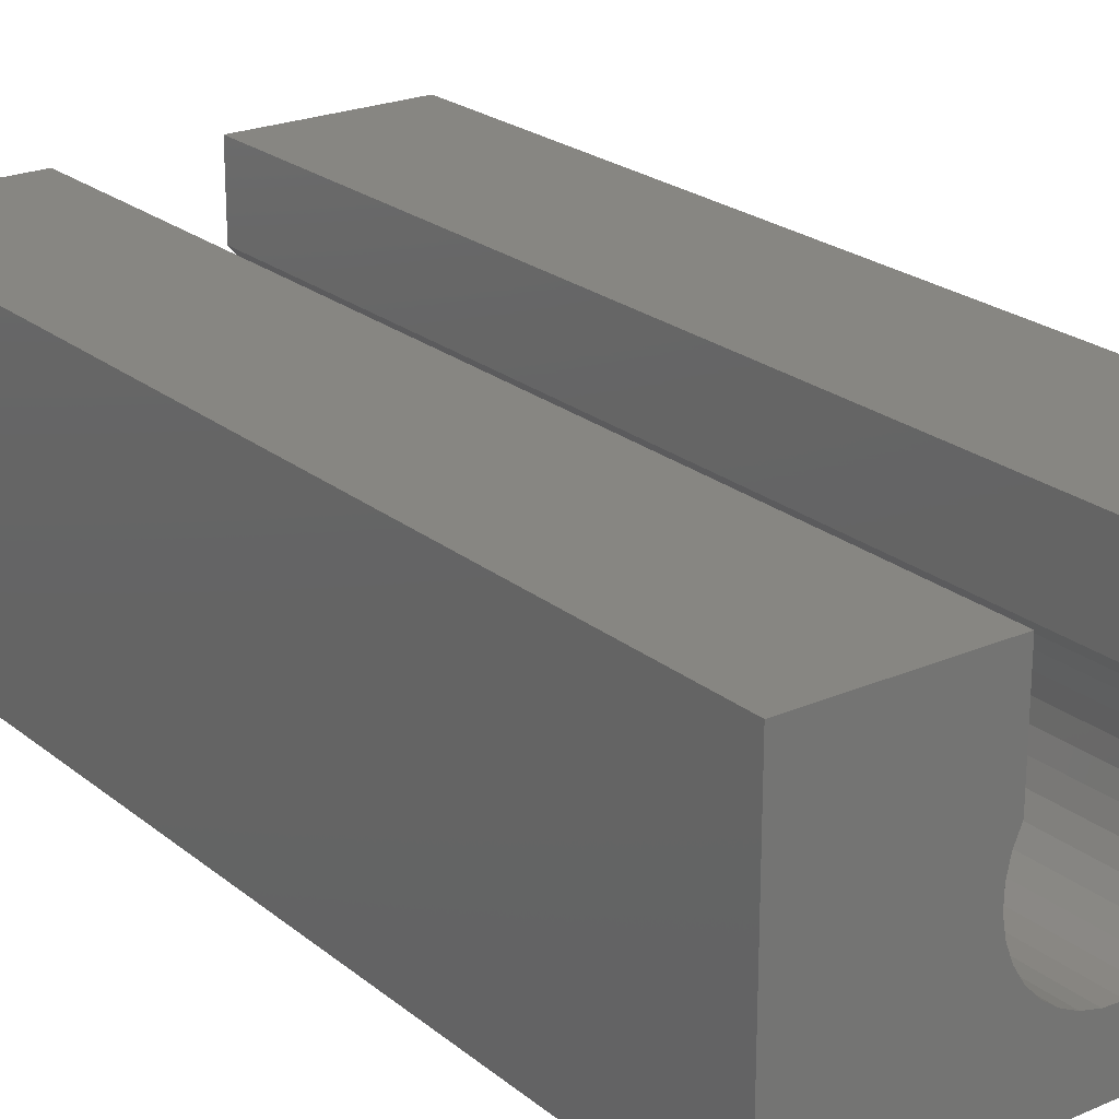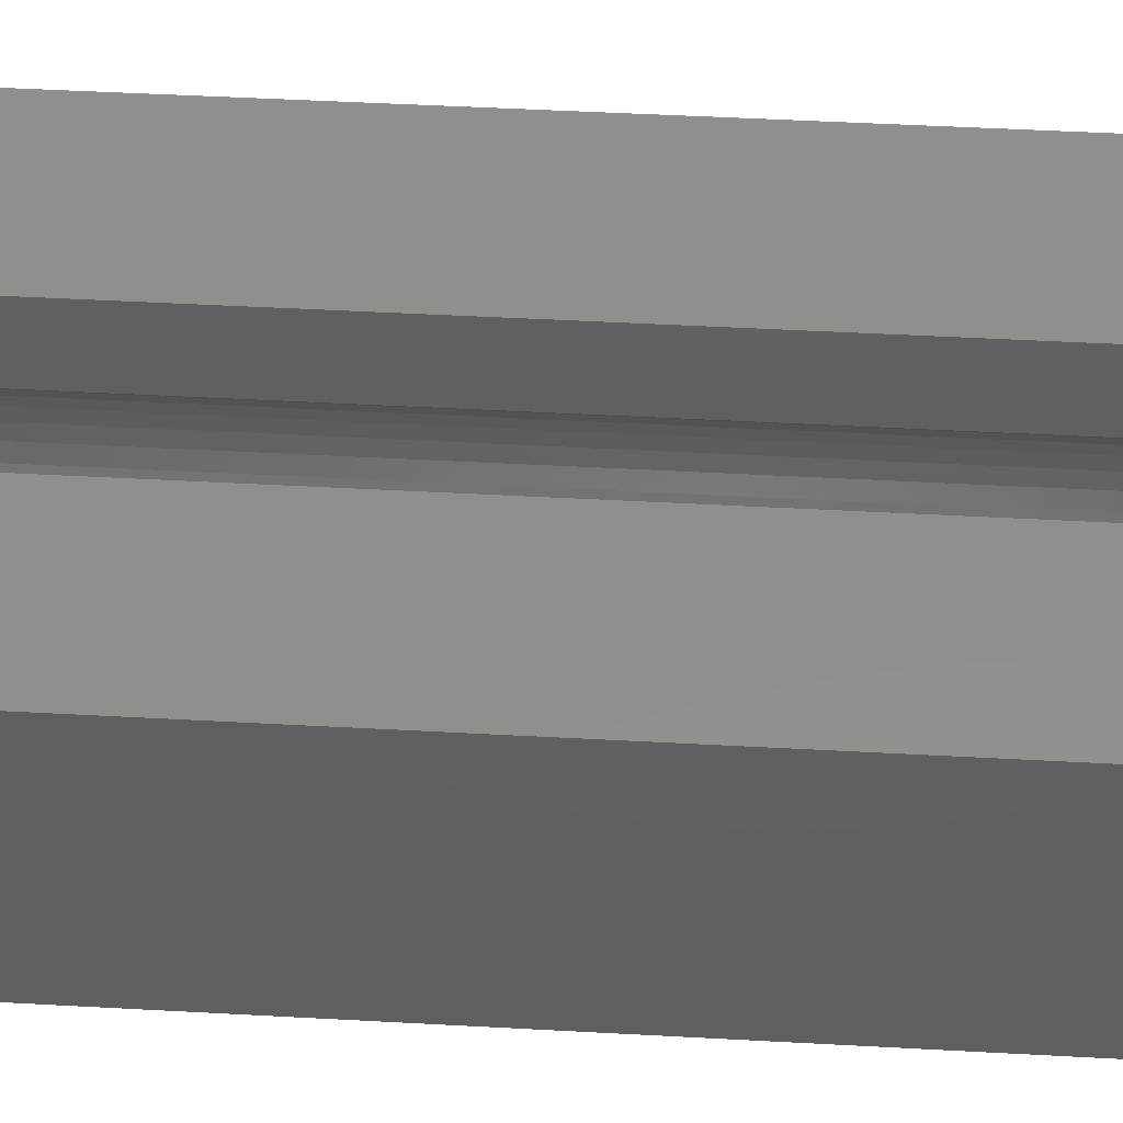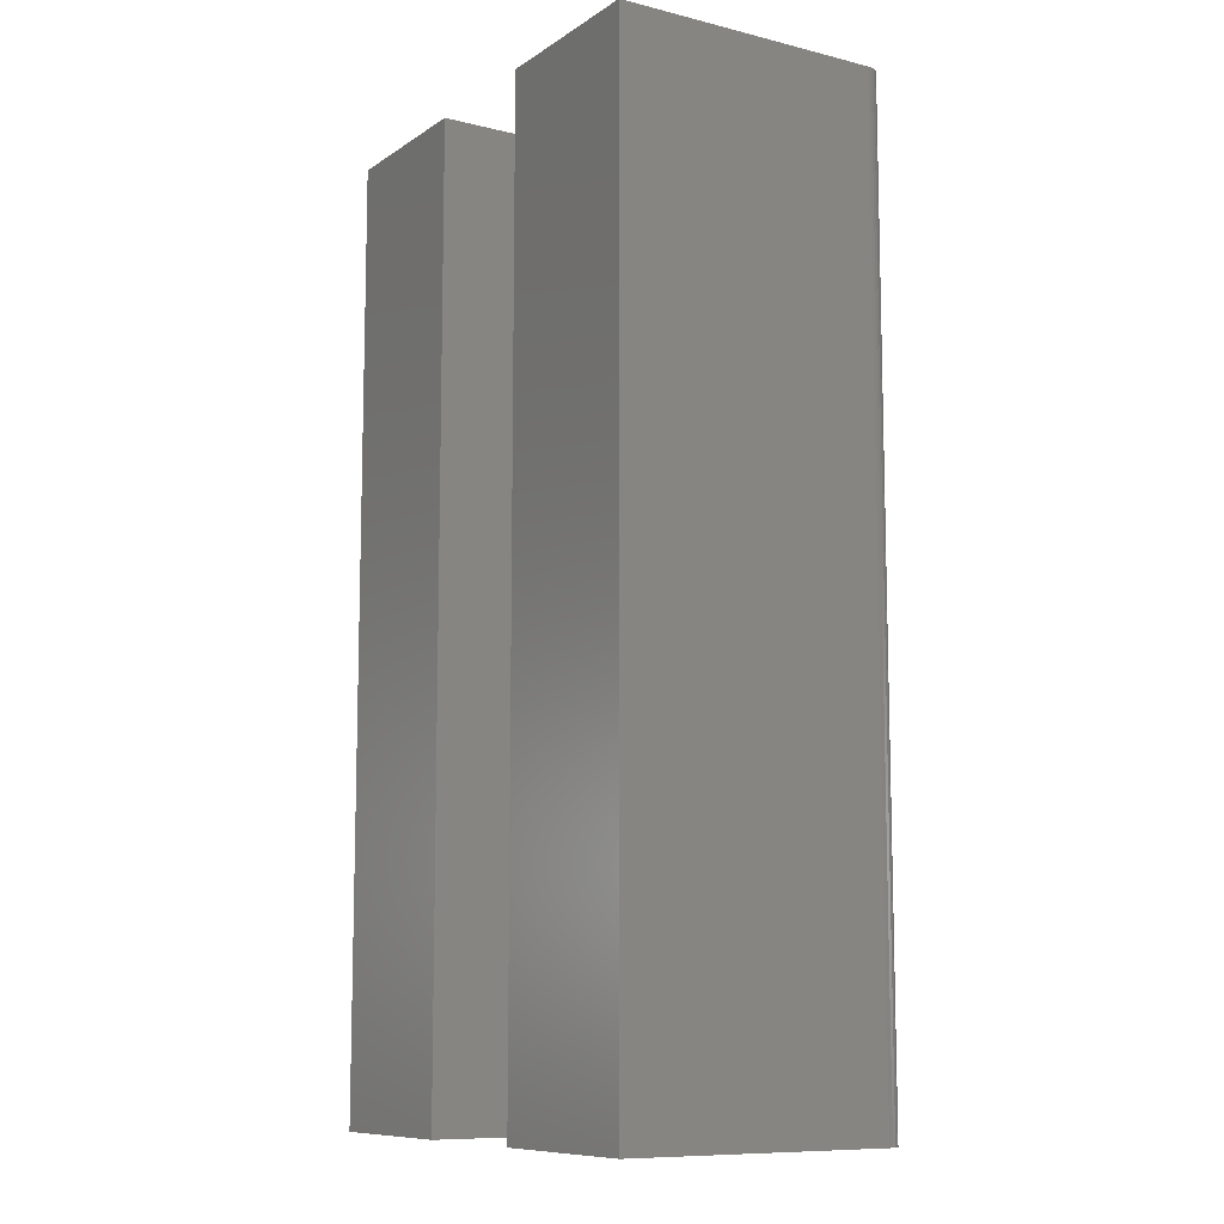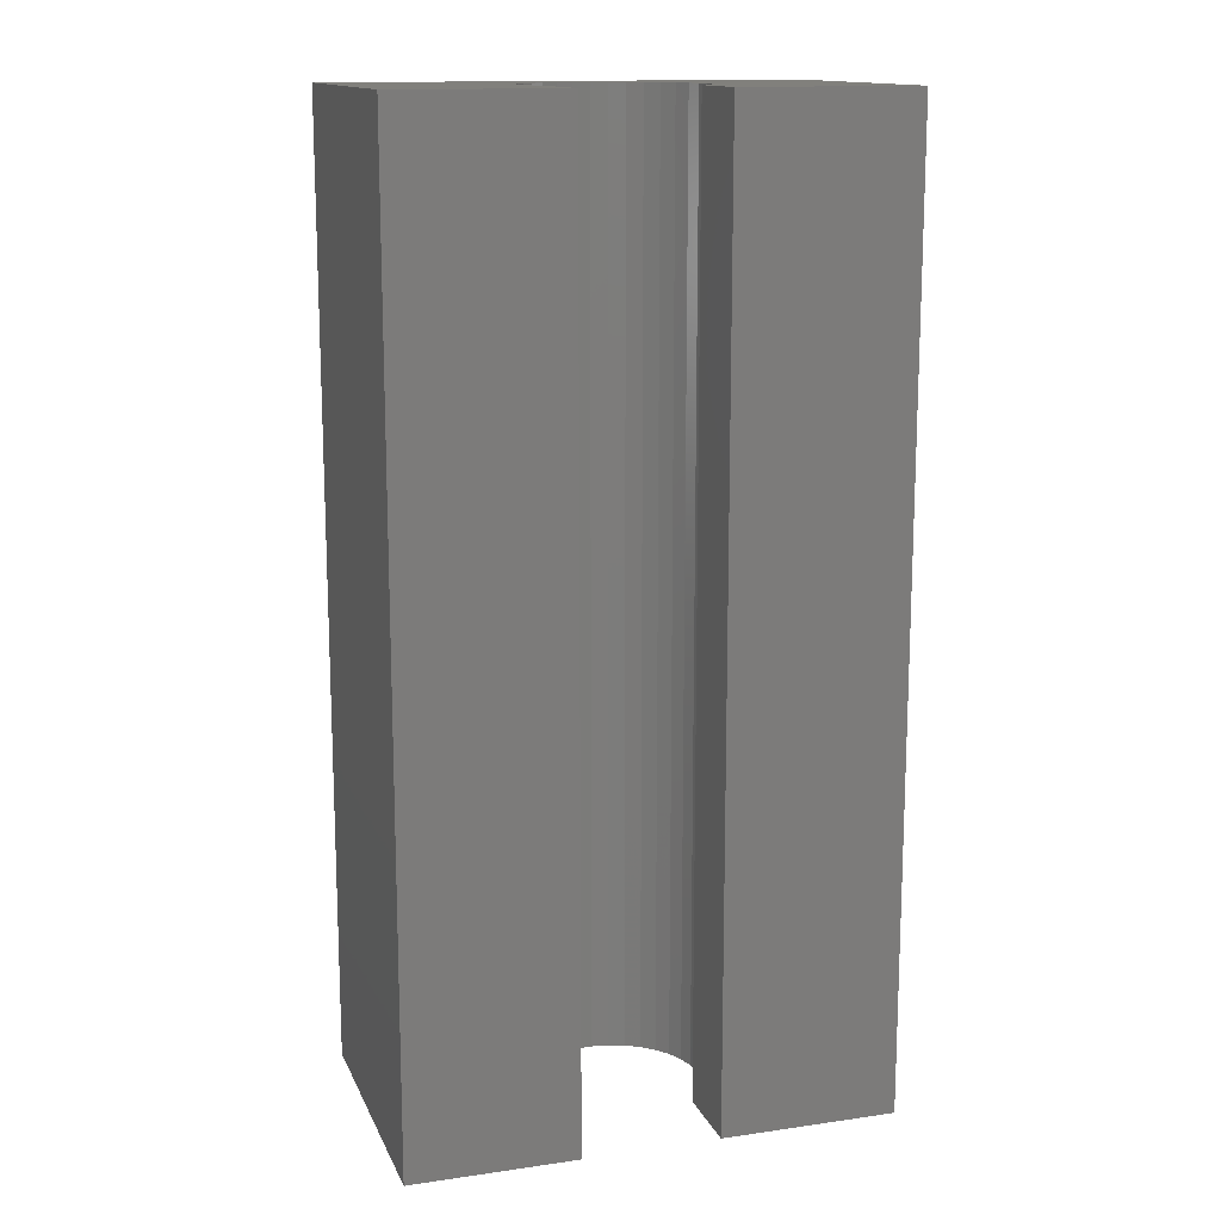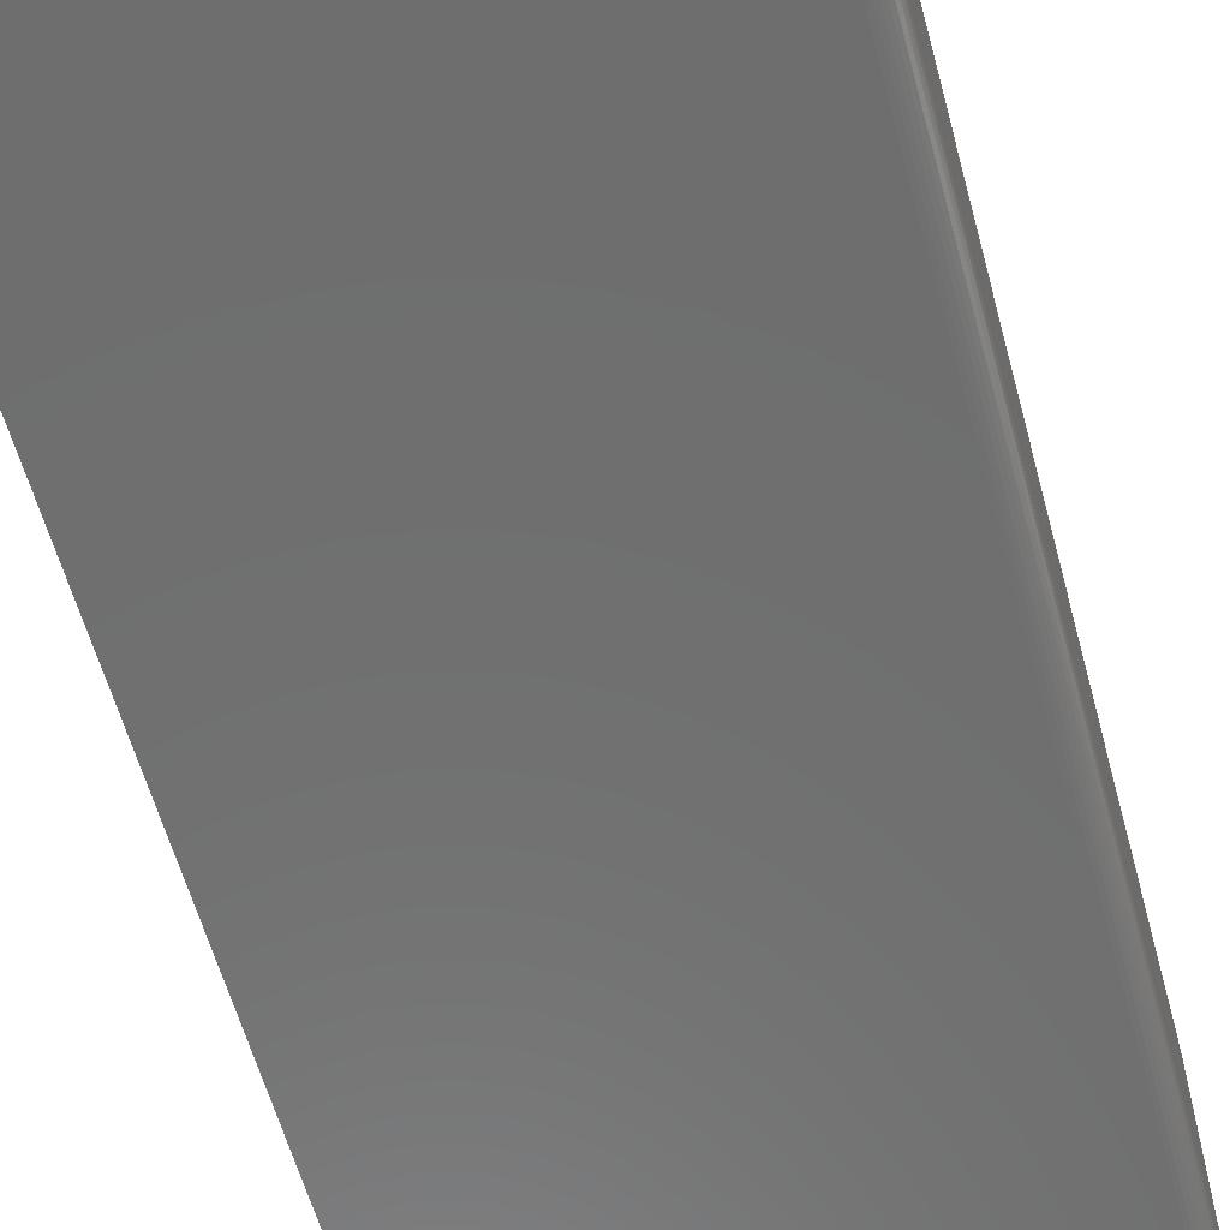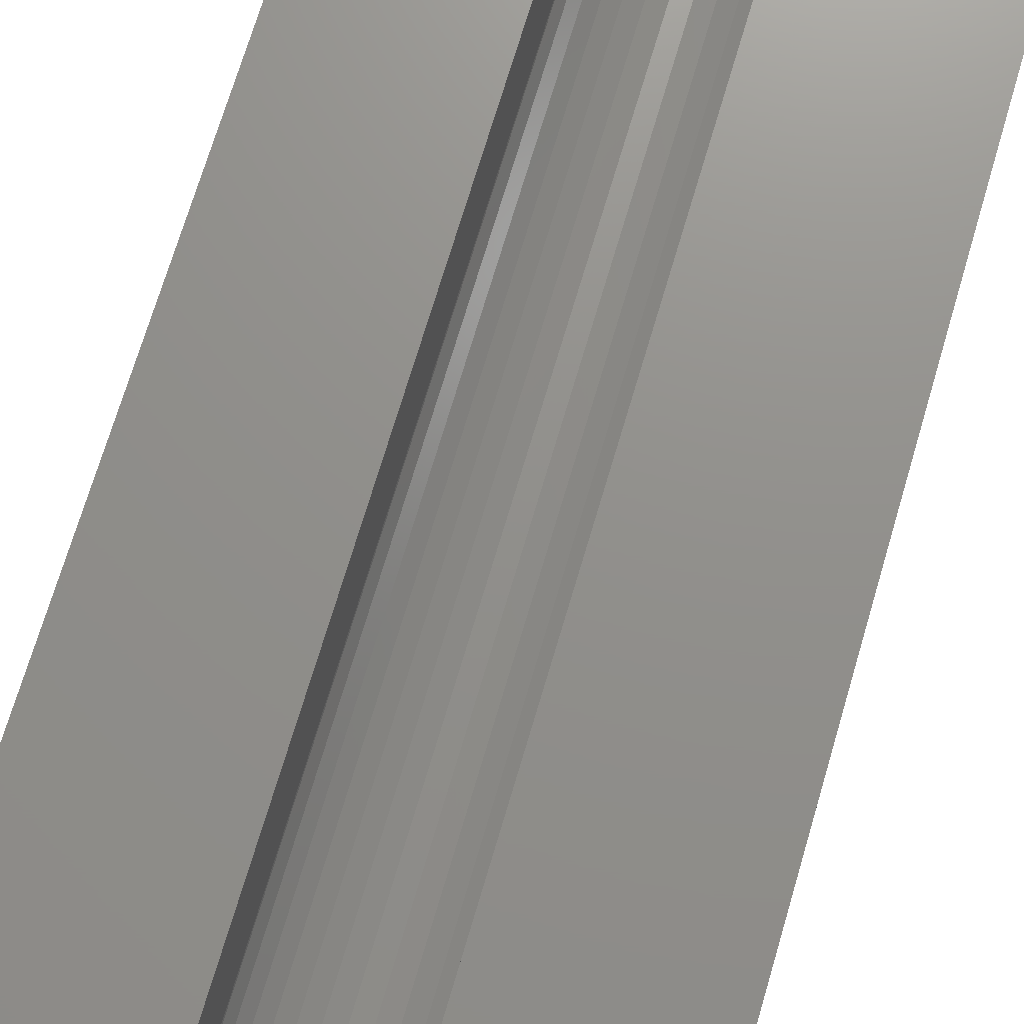
<metadata>
{"format":"stl","ext":"stl","renderer":"f3d","projection":"perspective","resolution":1024,"background":"white","views":[{"elev":22.8,"azim":143.5,"up":"+Y"},{"elev":50.3,"azim":93.4,"up":"+Y"},{"elev":-9.8,"azim":-122.2,"up":"+Z"},{"elev":14.1,"azim":162.5,"up":"+Z"},{"elev":-60.5,"azim":-164.7,"up":"+Y"},{"elev":72.5,"azim":-163.4,"up":"+Y"}]}
</metadata>
<code>
# stl→obj: 76 verts, 148 faces
v -0.1875 -0.09375 0.75
v -0.005477 -0.06358 0.75
v -0.01839 -0.06166 0.75
v -0.0307 -0.05731 0.75
v -0.04194 -0.05067 0.75
v -0.05169 -0.042 0.75
v -0.05961 -0.03162 0.75
v -0.06538 -0.01991 0.75
v -0.06879 -0.007309 0.75
v -0.06973 0.005712 0.75
v -0.1875 0.1156 0.75
v 0.1875 0.1156 0.75
v 0.05724 0.1156 0.75
v 0.05724 0.03668 0.75
v 0.0624 0.02469 0.75
v 0.06517 0.01193 0.75
v 0.06544 -0.00112 0.75
v 0.1875 -0.1094 0.75
v 0.06319 -0.01398 0.75
v 0.05852 -0.02617 0.75
v 0.0516 -0.03724 0.75
v 0.04268 -0.04677 0.75
v 0.0321 -0.05441 0.75
v 0.02025 -0.05988 0.75
v 0.007564 -0.06298 0.75
v -0.1872 -0.0968 0.75
v -0.1863 -0.09973 0.75
v -0.1719 -0.1094 0.75
v -0.1749 -0.1091 0.75
v -0.1849 -0.1024 0.75
v -0.1829 -0.1048 0.75
v -0.1806 -0.1067 0.75
v -0.1779 -0.1082 0.75
v -0.06815 0.01867 0.75
v -0.06411 0.03108 0.75
v -0.05776 0.04249 0.75
v -0.04934 0.05247 0.75
v -0.04934 0.1156 0.75
v -0.1875 -0.09375 0
v -0.1875 0.1156 0
v -0.06973 0.005712 0
v -0.06879 -0.007309 0
v -0.06538 -0.01991 0
v -0.05961 -0.03162 0
v -0.05169 -0.042 0
v -0.04194 -0.05067 0
v -0.0307 -0.05731 0
v -0.01839 -0.06166 0
v -0.005477 -0.06358 0
v 0.1875 0.1156 0
v 0.06544 -0.00112 0
v 0.06517 0.01193 0
v 0.0624 0.02469 0
v 0.05724 0.03668 0
v 0.05724 0.1156 0
v 0.1875 -0.1094 0
v -0.1719 -0.1094 0
v -0.1863 -0.09973 0
v -0.1872 -0.0968 0
v 0.007564 -0.06298 0
v 0.02025 -0.05988 0
v 0.0321 -0.05441 0
v 0.04268 -0.04677 0
v 0.0516 -0.03724 0
v 0.05852 -0.02617 0
v 0.06319 -0.01398 0
v -0.1749 -0.1091 0
v -0.1779 -0.1082 0
v -0.1806 -0.1067 0
v -0.1829 -0.1048 0
v -0.1849 -0.1024 0
v -0.04934 0.1156 0
v -0.04934 0.05247 0
v -0.05776 0.04249 0
v -0.06411 0.03108 0
v -0.06815 0.01867 0
f 1 2 3
f 1 3 4
f 1 4 5
f 1 5 6
f 1 6 7
f 1 7 8
f 1 8 9
f 1 9 10
f 1 10 11
f 12 13 14
f 12 14 15
f 12 15 16
f 12 16 17
f 18 12 17
f 18 17 19
f 18 19 20
f 18 20 21
f 18 21 22
f 18 22 23
f 18 23 24
f 18 24 25
f 18 25 2
f 18 2 1
f 18 1 26
f 18 26 27
f 18 27 28
f 29 28 27
f 29 27 30
f 29 30 31
f 29 31 32
f 29 32 33
f 11 10 34
f 11 34 35
f 11 35 36
f 11 36 37
f 11 37 38
f 39 40 41
f 39 41 42
f 39 42 43
f 39 43 44
f 39 44 45
f 39 45 46
f 39 46 47
f 39 47 48
f 39 48 49
f 50 51 52
f 50 52 53
f 50 53 54
f 50 54 55
f 56 57 58
f 56 58 59
f 56 59 39
f 56 39 49
f 56 49 60
f 56 60 61
f 56 61 62
f 56 62 63
f 56 63 64
f 56 64 65
f 56 65 66
f 56 66 51
f 56 51 50
f 67 68 69
f 67 69 70
f 67 70 71
f 67 71 58
f 67 58 57
f 40 72 73
f 40 73 74
f 40 74 75
f 40 75 76
f 40 76 41
f 40 39 11
f 11 39 1
f 57 56 28
f 28 56 18
f 57 28 67
f 67 28 29
f 67 29 68
f 68 29 33
f 68 33 69
f 69 33 32
f 69 32 70
f 70 32 31
f 70 31 71
f 71 31 30
f 71 30 58
f 58 30 27
f 58 27 59
f 59 27 26
f 59 26 39
f 39 26 1
f 72 40 38
f 38 40 11
f 73 72 37
f 37 72 38
f 49 25 60
f 60 25 24
f 60 24 61
f 61 24 23
f 61 23 62
f 62 23 22
f 62 22 63
f 63 22 21
f 63 21 64
f 64 21 20
f 64 20 65
f 65 20 19
f 65 19 66
f 66 19 17
f 66 17 51
f 51 17 16
f 51 16 52
f 52 16 15
f 52 15 53
f 53 15 14
f 53 14 54
f 25 49 2
f 2 49 48
f 2 48 3
f 3 48 47
f 3 47 4
f 4 47 46
f 4 46 5
f 5 46 45
f 5 45 6
f 6 45 44
f 6 44 7
f 7 44 43
f 7 43 8
f 8 43 42
f 8 42 9
f 9 42 41
f 9 41 10
f 10 41 76
f 10 76 34
f 34 76 75
f 34 75 35
f 35 75 74
f 35 74 36
f 36 74 73
f 36 73 37
f 55 54 13
f 13 54 14
f 50 55 12
f 12 55 13
f 56 50 18
f 18 50 12

</code>
